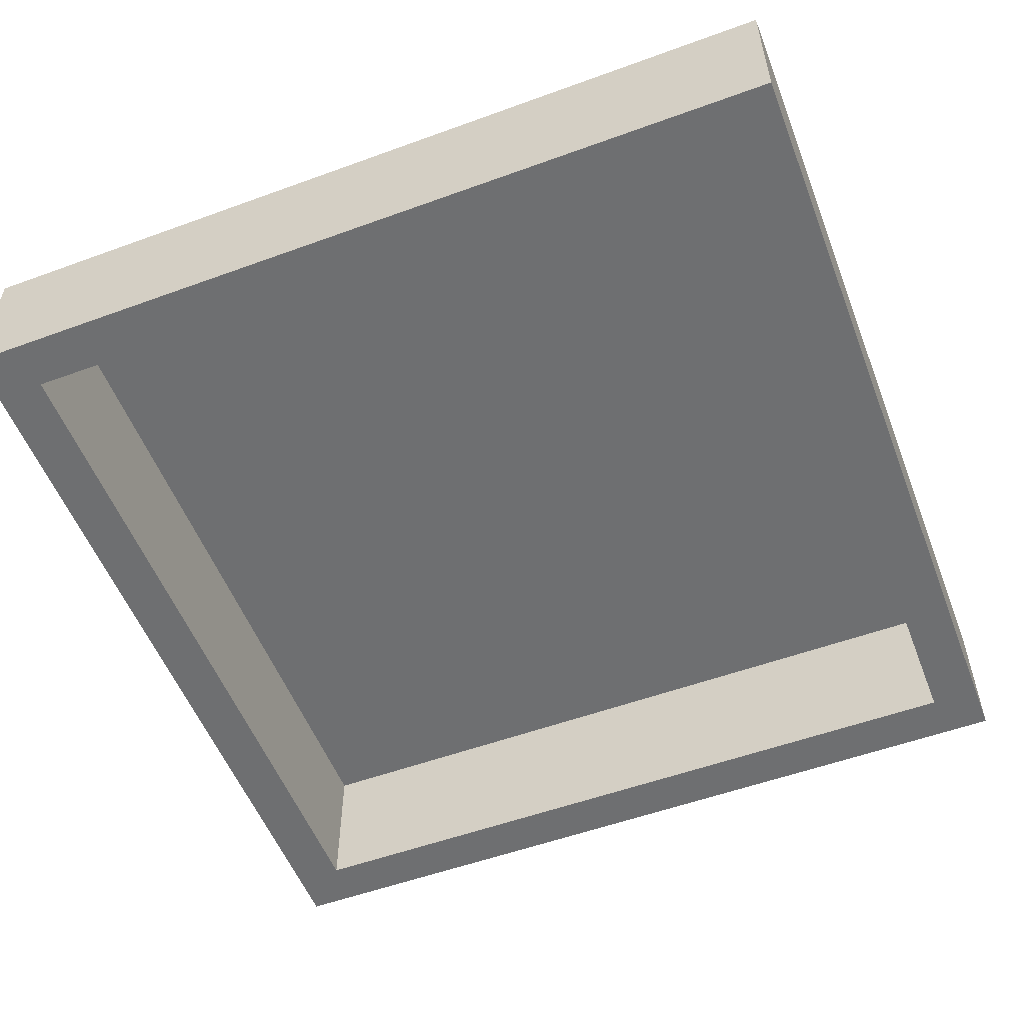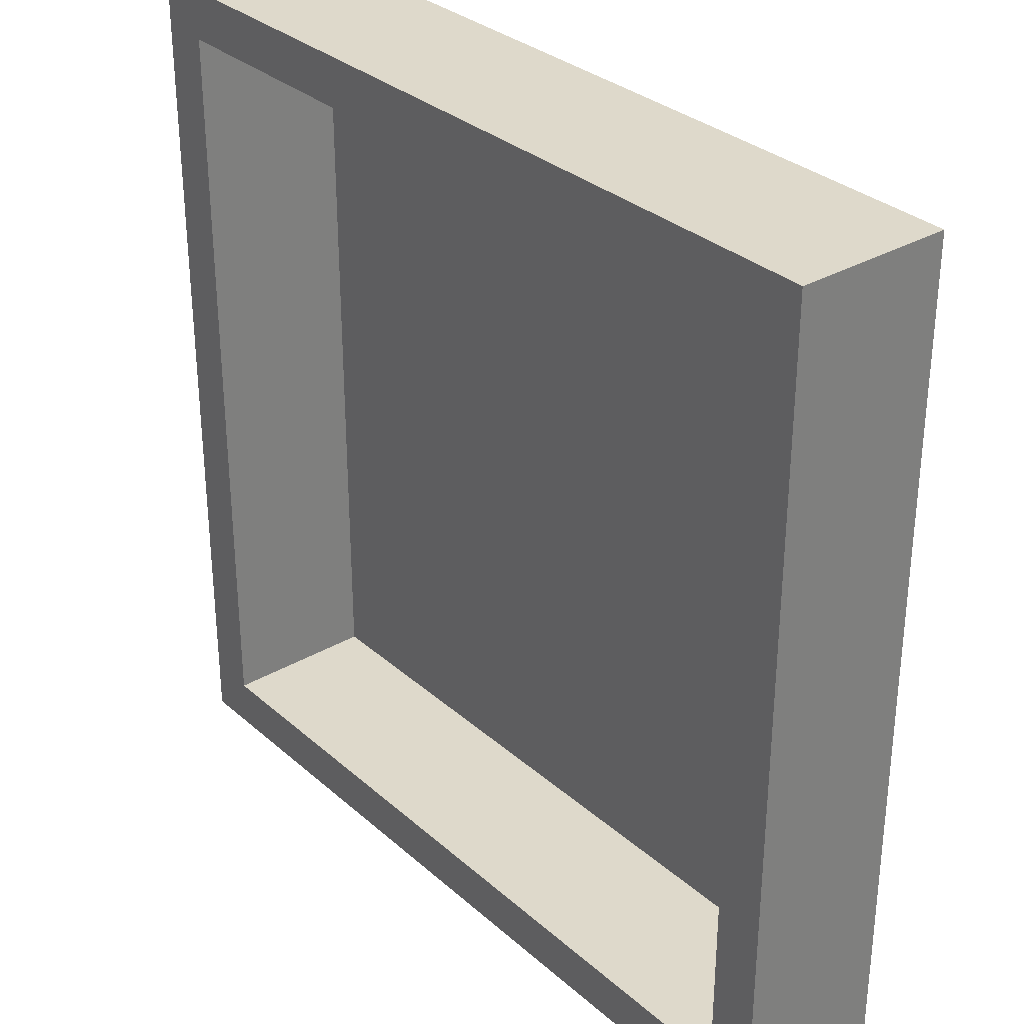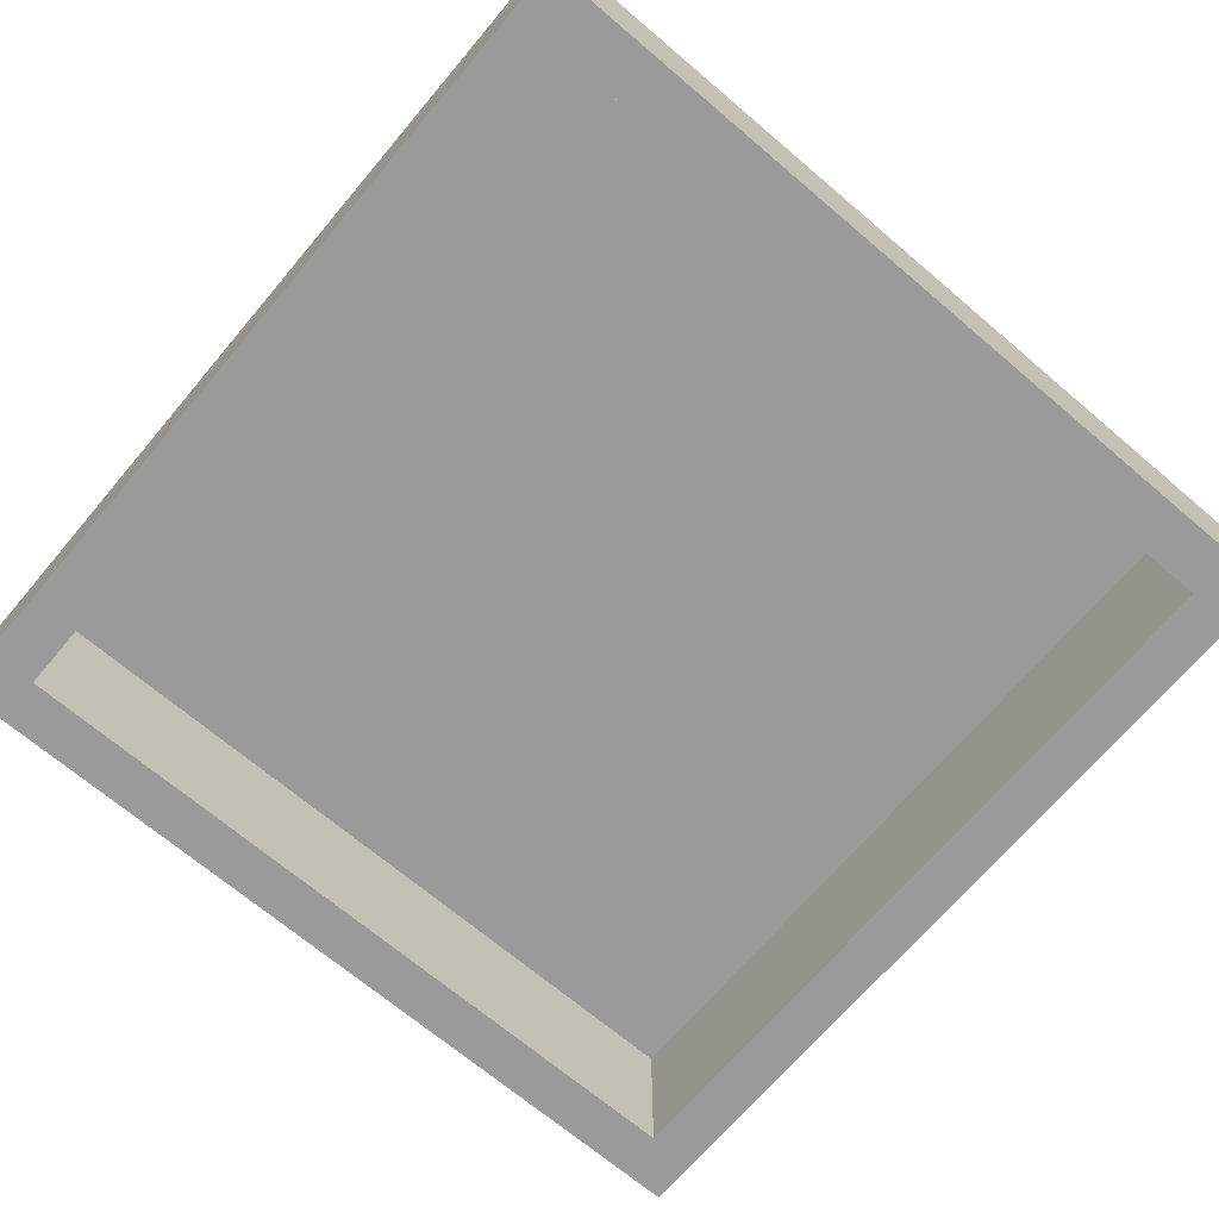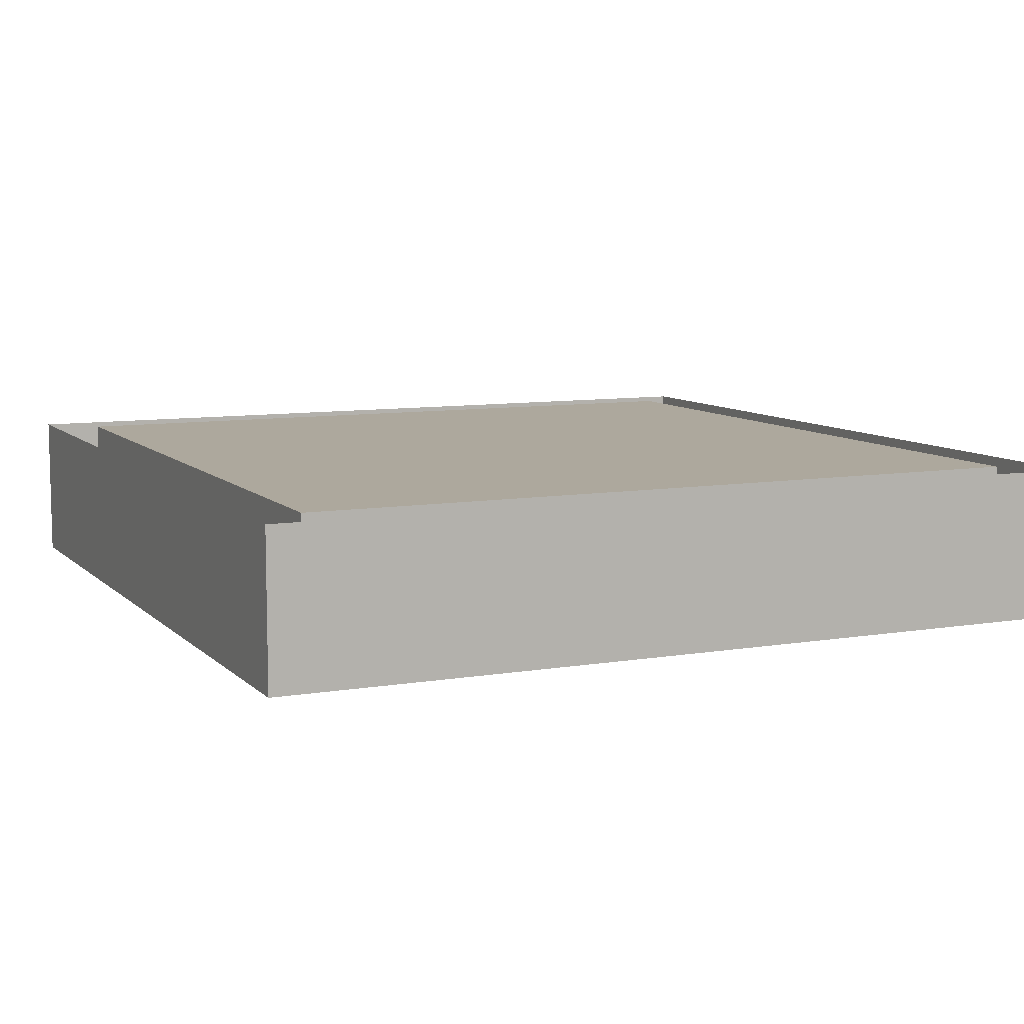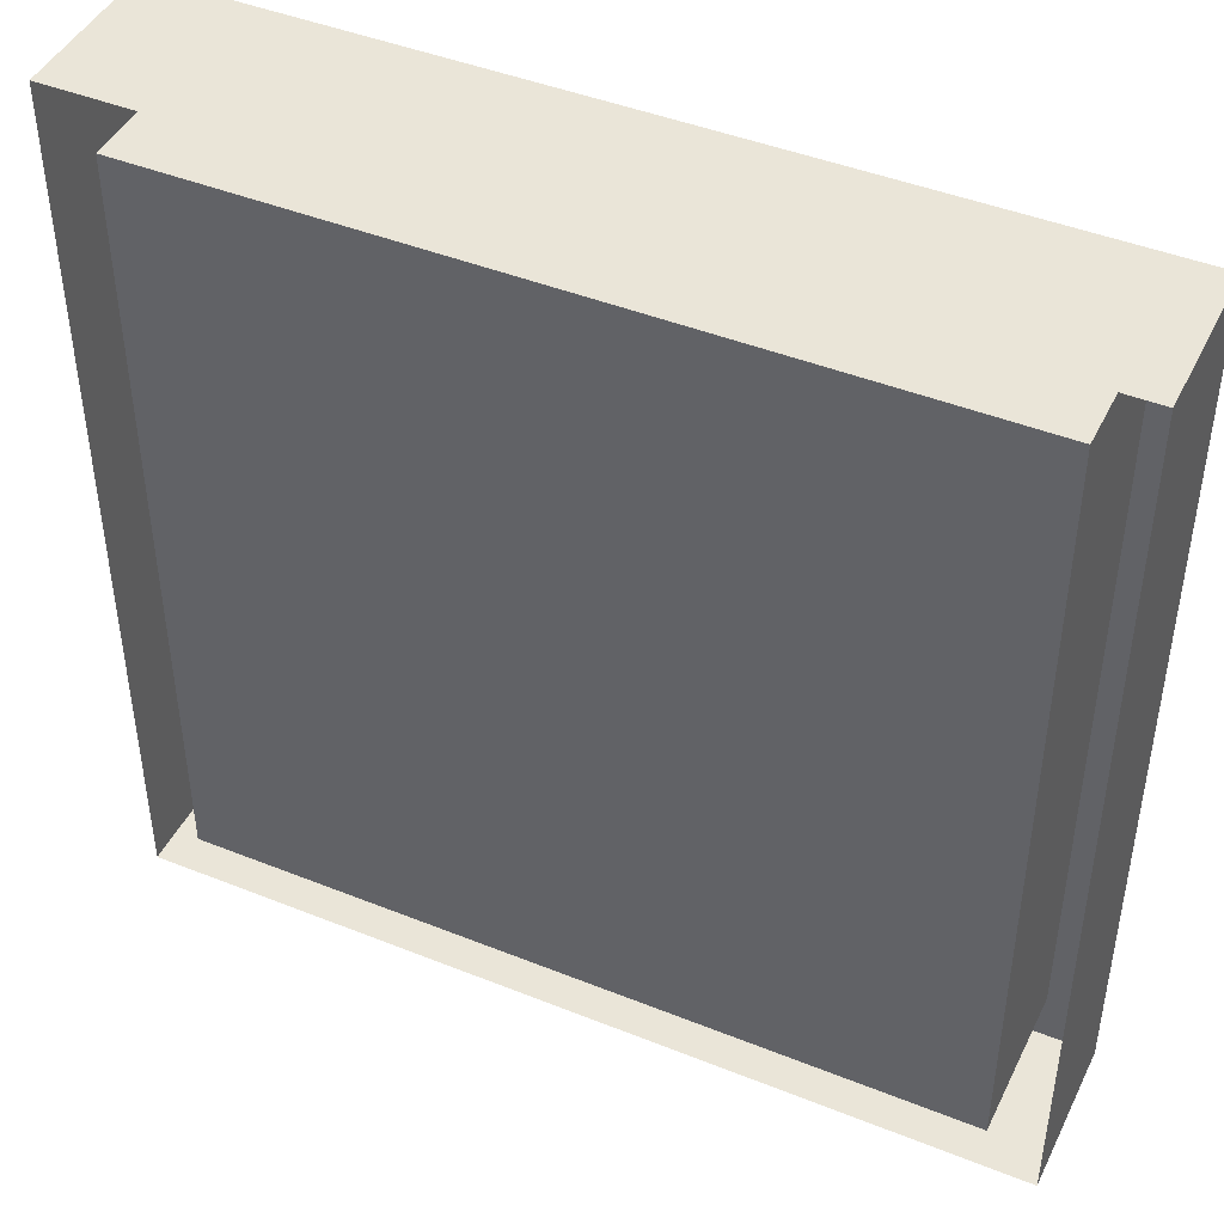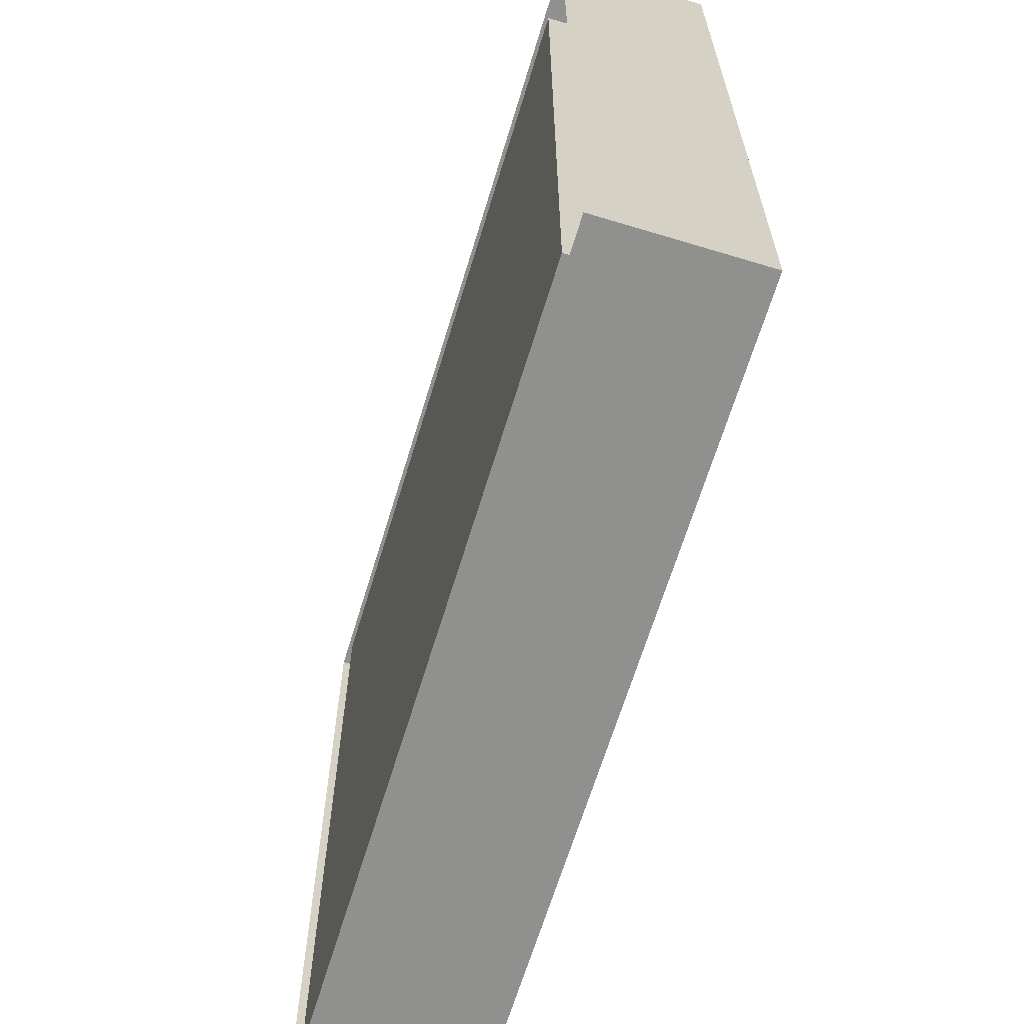
<metadata>
{"format":"obj","ext":"obj","renderer":"f3d","projection":"perspective","resolution":1024,"background":"white","views":[{"elev":-54.5,"azim":-68.9,"up":"+Y"},{"elev":31.7,"azim":50.7,"up":"+Z"},{"elev":-69.4,"azim":-40.3,"up":"+Y"},{"elev":8.7,"azim":-114.6,"up":"+Y"},{"elev":44.6,"azim":-155.0,"up":"+Z"},{"elev":-65.6,"azim":-106.9,"up":"+Z"}]}
</metadata>
<code>
o mesh78/mesh78-geometry#mesh78-geometry
v -0.3284 -0.000647 -0.000607
v -0.2957 0.00592 -0.000607
v -0.2957 -0.000647 -0.000607
v -0.3284 0.00592 -0.000607
v -0.2957 -0.000647 -0.0333
v -0.2935 -0.000647 0.001512
v -0.3284 0.00592 -0.0333
v -0.2957 0.00592 -0.0333
v -0.2935 -0.000647 -0.03542
v -0.3305 -0.000647 0.001512
v -0.3284 -0.000647 -0.0333
v -0.3305 -0.000647 -0.03542
v -0.2935 0.00592 -0.03542
v -0.3305 0.00592 0.001512
v -0.2935 0.00592 0.001512
v -0.3305 0.00592 -0.03542
f 1 2 3
f 2 1 4
f 3 2 1
f 4 1 2
f 2 5 3
f 3 5 2
f 3 6 1
f 1 6 3
f 1 7 4
f 4 7 1
f 7 2 4
f 4 2 7
f 5 2 8
f 8 2 5
f 9 3 5
f 5 3 9
f 6 3 9
f 9 3 6
f 10 1 6
f 6 1 10
f 7 1 11
f 11 1 7
f 2 7 8
f 8 7 2
f 7 5 8
f 8 5 7
f 9 5 12
f 12 5 9
f 13 6 9
f 9 6 13
f 1 10 12
f 12 10 1
f 6 14 10
f 10 14 6
f 1 12 11
f 11 12 1
f 5 7 11
f 11 7 5
f 11 12 5
f 5 12 11
f 12 13 9
f 9 13 12
f 6 13 15
f 15 13 6
f 14 12 10
f 10 12 14
f 14 6 15
f 15 6 14
f 13 12 16
f 16 12 13
f 12 14 16
f 16 14 12

</code>
